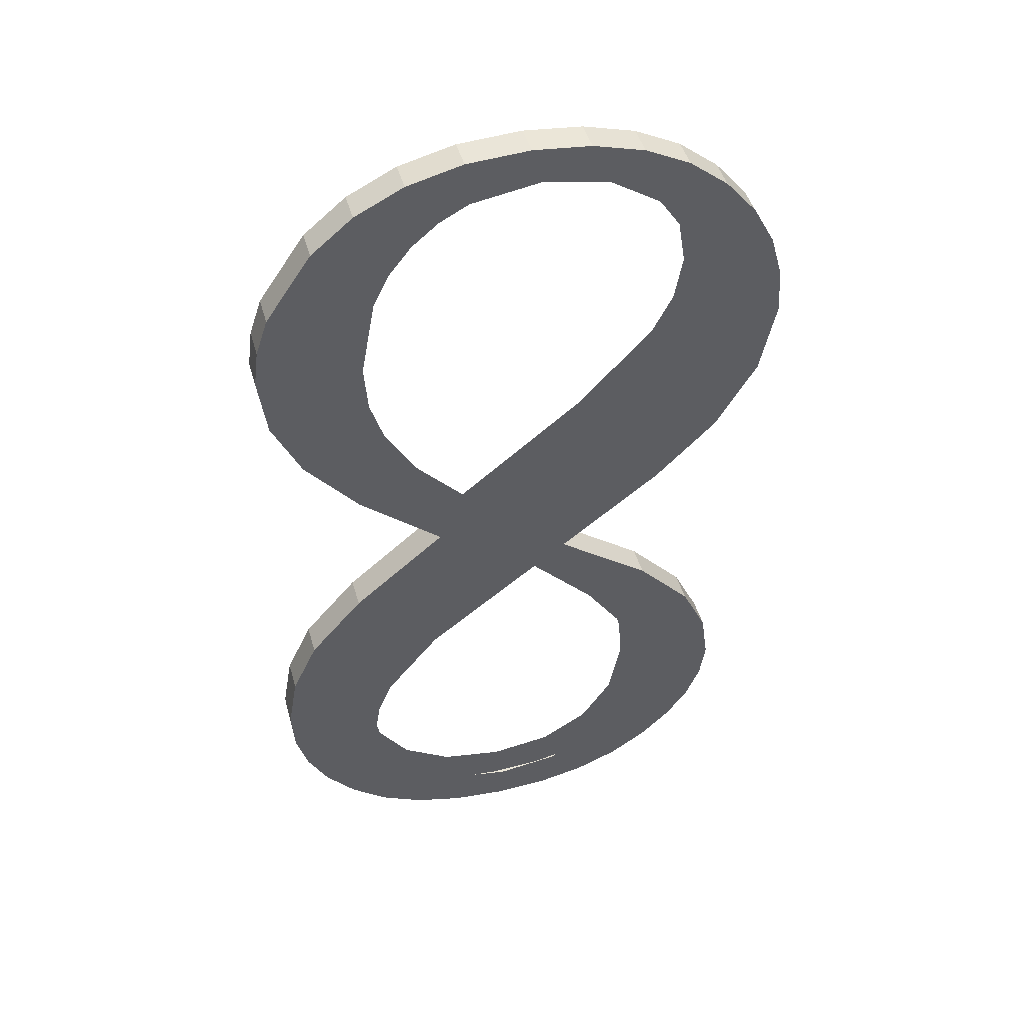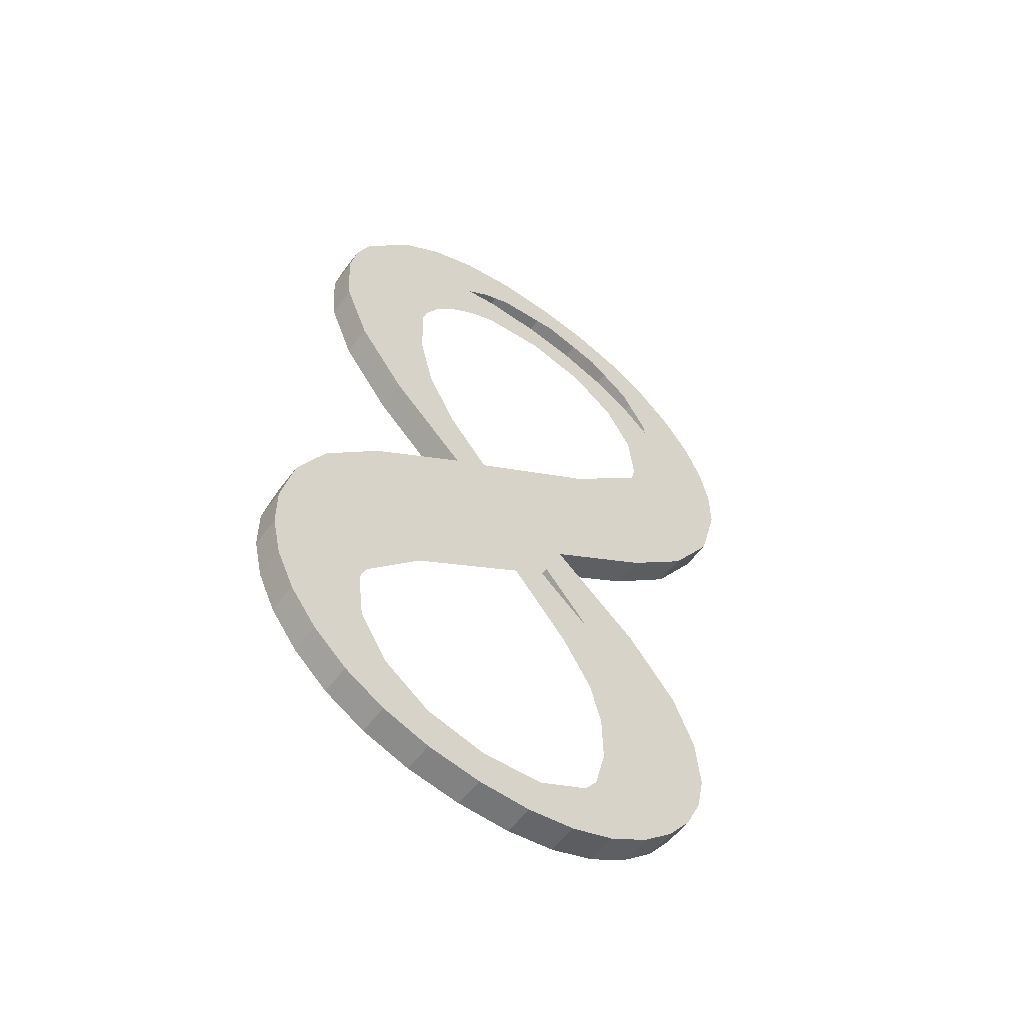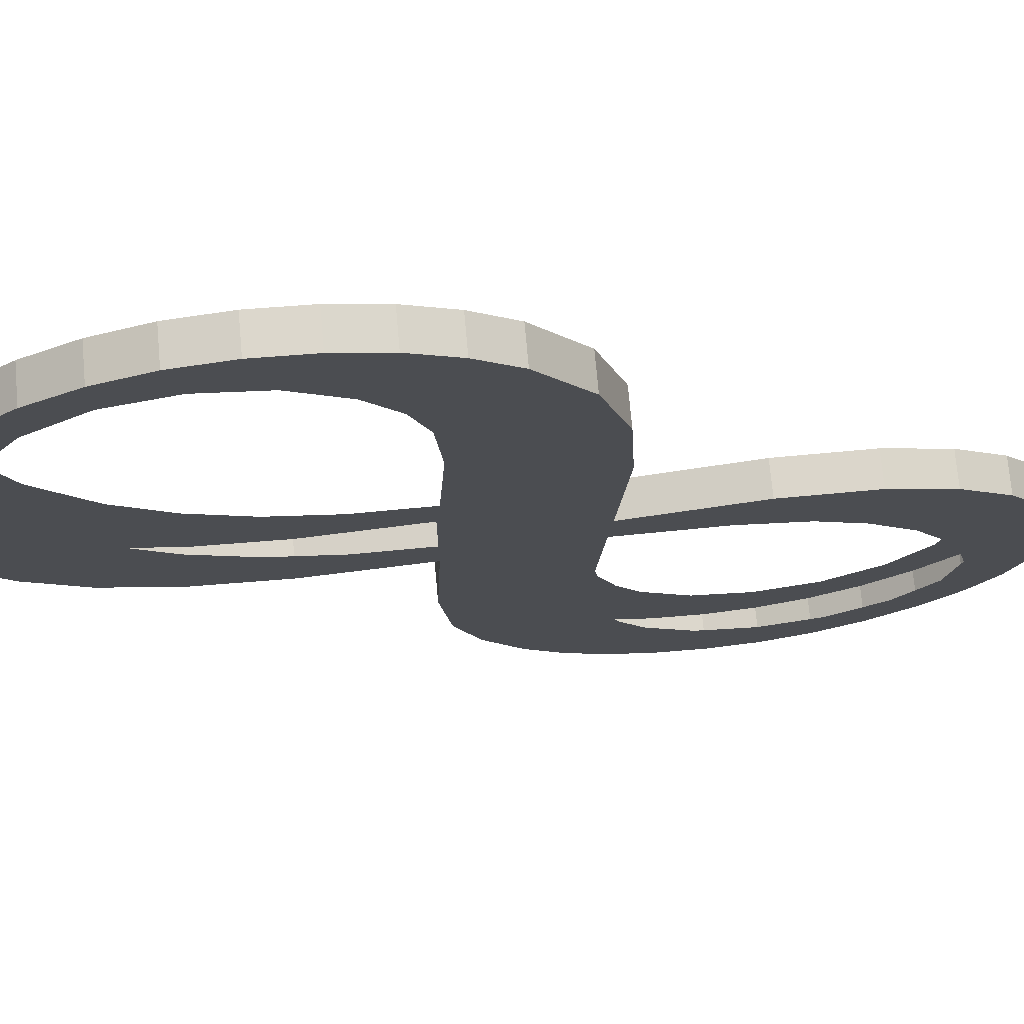
<metadata>
{"format":"obj","ext":"obj","renderer":"f3d","projection":"perspective","resolution":1024,"background":"white","views":[{"elev":38.8,"azim":-15.8,"up":"+Z"},{"elev":-65.1,"azim":-36.6,"up":"+Z"},{"elev":-21.4,"azim":46.3,"up":"+Y"}]}
</metadata>
<code>
o #ID1399
v -0.07554 0.02398 -0.0587
v -0.0755 0.02382 -0.05744
v -0.0756 0.02391 -0.05816
v -0.07538 0.02404 -0.0592
v -0.0752 0.02373 -0.05675
v -0.07511 0.0241 -0.05966
v -0.07456 0.02363 -0.05596
v -0.07472 0.02415 -0.06008
v -0.07426 0.0242 -0.06044
v -0.07436 0.02398 -0.05873
v -0.07422 0.02406 -0.05936
v -0.07371 0.02423 -0.06069
v -0.07381 0.02413 -0.0599
v -0.07319 0.02417 -0.06028
v -0.0731 0.02425 -0.06084
v -0.0724 0.02419 -0.0604
v -0.07241 0.02425 -0.06089
v -0.07175 0.02425 -0.06084
v -0.07162 0.02417 -0.06027
v -0.07115 0.02423 -0.0607
v -0.07102 0.02413 -0.0599
v -0.07062 0.0242 -0.06047
v -0.07064 0.02405 -0.0593
v -0.07052 0.02395 -0.0585
v -0.07016 0.02416 -0.06014
v -0.07048 0.02369 -0.05638
v -0.06977 0.02378 -0.05711
v -0.06979 0.02411 -0.05975
v -0.06952 0.02406 -0.05933
v -0.06942 0.02386 -0.05777
v -0.06936 0.024 -0.05889
v -0.06931 0.02394 -0.05842
v -0.07125 0.02372 -0.05668
v -0.07169 0.02358 -0.05553
v -0.07209 0.02362 -0.05586
v -0.07079 0.0238 -0.05731
v -0.07059 0.02387 -0.05787
v -0.0743 0.02393 -0.05829
v -0.07343 0.02351 -0.05496
v -0.07413 0.02387 -0.05785
v -0.07349 0.02377 -0.05701
v -0.07303 0.02347 -0.05463
v -0.07149 0.0233 -0.05332
v -0.07044 0.02345 -0.0545
v -0.07058 0.02317 -0.05229
v -0.07033 0.02311 -0.05177
v -0.0697 0.02335 -0.05372
v -0.07025 0.02304 -0.0512
v -0.06998 0.02286 -0.04983
v -0.06957 0.02292 -0.05028
v -0.06921 0.02324 -0.05283
v -0.06928 0.02298 -0.05078
v -0.06911 0.02305 -0.05132
v -0.06905 0.02312 -0.0519
v -0.07448 0.02283 -0.04955
v -0.07427 0.02299 -0.05085
v -0.07389 0.02279 -0.04923
v -0.07442 0.02312 -0.05183
v -0.07408 0.02294 -0.05044
v -0.07382 0.0229 -0.05008
v -0.0732 0.02277 -0.04903
v -0.0735 0.02286 -0.0498
v -0.07313 0.02284 -0.04959
v -0.07242 0.02276 -0.04897
v -0.07229 0.02281 -0.04943
v -0.0717 0.02276 -0.04902
v -0.07146 0.02283 -0.04956
v -0.07106 0.02278 -0.04918
v -0.07081 0.02288 -0.04994
v -0.07048 0.02282 -0.04945
v -0.07039 0.02295 -0.05051
v -0.07559 0.02321 -0.05255
v -0.07568 0.02305 -0.05131
v -0.07572 0.02311 -0.05179
v -0.07554 0.02299 -0.05085
v -0.07521 0.0233 -0.0533
v -0.07499 0.02289 -0.04999
v -0.07451 0.0234 -0.05409
v -0.07433 0.02321 -0.05262
v -0.07408 0.0233 -0.05334
v -0.07364 0.02339 -0.05402
v -0.07343 0.0239 -0.05491
v -0.07456 0.02363 -0.05596
v -0.07343 0.02351 -0.05496
v -0.07456 0.02402 -0.05591
v -0.0752 0.02412 -0.0567
v -0.07456 0.02363 -0.05596
v -0.07456 0.02402 -0.05591
v -0.0752 0.02373 -0.05675
v -0.0755 0.02421 -0.05739
v -0.0752 0.02373 -0.05675
v -0.0752 0.02412 -0.0567
v -0.0755 0.02382 -0.05744
v -0.0756 0.0243 -0.05811
v -0.0755 0.02382 -0.05744
v -0.0755 0.02421 -0.05739
v -0.0756 0.02391 -0.05816
v -0.07554 0.02437 -0.05865
v -0.0756 0.02391 -0.05816
v -0.0756 0.0243 -0.05811
v -0.07554 0.02398 -0.0587
v -0.07538 0.02443 -0.05915
v -0.07554 0.02398 -0.0587
v -0.07554 0.02437 -0.05865
v -0.07538 0.02404 -0.0592
v -0.07511 0.02448 -0.05961
v -0.07538 0.02404 -0.0592
v -0.07538 0.02443 -0.05915
v -0.07511 0.0241 -0.05966
v -0.07472 0.02454 -0.06003
v -0.07511 0.0241 -0.05966
v -0.07511 0.02448 -0.05961
v -0.07472 0.02415 -0.06008
v -0.07472 0.02454 -0.06003
v -0.07426 0.0242 -0.06044
v -0.07472 0.02415 -0.06008
v -0.07426 0.02458 -0.06039
v -0.07426 0.02458 -0.06039
v -0.07371 0.02423 -0.06069
v -0.07426 0.0242 -0.06044
v -0.07371 0.02462 -0.06064
v -0.07371 0.02462 -0.06064
v -0.0731 0.02425 -0.06084
v -0.07371 0.02423 -0.06069
v -0.0731 0.02463 -0.06079
v -0.0731 0.02463 -0.06079
v -0.07241 0.02425 -0.06089
v -0.0731 0.02425 -0.06084
v -0.07241 0.02464 -0.06084
v -0.07241 0.02464 -0.06084
v -0.07175 0.02425 -0.06084
v -0.07241 0.02425 -0.06089
v -0.07175 0.02463 -0.0608
v -0.07175 0.02463 -0.0608
v -0.07115 0.02423 -0.0607
v -0.07175 0.02425 -0.06084
v -0.07115 0.02462 -0.06065
v -0.07115 0.02462 -0.06065
v -0.07062 0.0242 -0.06047
v -0.07115 0.02423 -0.0607
v -0.07062 0.02459 -0.06042
v -0.07062 0.02459 -0.06042
v -0.07016 0.02416 -0.06014
v -0.07062 0.0242 -0.06047
v -0.07016 0.02455 -0.06009
v -0.07016 0.02416 -0.06014
v -0.06979 0.0245 -0.0597
v -0.06979 0.02411 -0.05975
v -0.07016 0.02455 -0.06009
v -0.06979 0.02411 -0.05975
v -0.06952 0.02444 -0.05928
v -0.06952 0.02406 -0.05933
v -0.06979 0.0245 -0.0597
v -0.06952 0.02406 -0.05933
v -0.06936 0.02439 -0.05884
v -0.06936 0.024 -0.05889
v -0.06952 0.02444 -0.05928
v -0.06936 0.024 -0.05889
v -0.06931 0.02433 -0.05837
v -0.06931 0.02394 -0.05842
v -0.06936 0.02439 -0.05884
v -0.06931 0.02394 -0.05842
v -0.06942 0.02425 -0.05772
v -0.06942 0.02386 -0.05777
v -0.06931 0.02433 -0.05837
v -0.06942 0.02386 -0.05777
v -0.06977 0.02416 -0.05706
v -0.06977 0.02378 -0.05711
v -0.06942 0.02425 -0.05772
v -0.06977 0.02378 -0.05711
v -0.07048 0.02407 -0.05633
v -0.07048 0.02369 -0.05638
v -0.06977 0.02416 -0.05706
v -0.07048 0.02407 -0.05633
v -0.07169 0.02358 -0.05553
v -0.07048 0.02369 -0.05638
v -0.07169 0.02397 -0.05548
v -0.07169 0.02397 -0.05548
v -0.07044 0.02345 -0.0545
v -0.07169 0.02358 -0.05553
v -0.07044 0.02384 -0.05445
v -0.07044 0.02345 -0.0545
v -0.0697 0.02374 -0.05367
v -0.0697 0.02335 -0.05372
v -0.07044 0.02384 -0.05445
v -0.0697 0.02335 -0.05372
v -0.06921 0.02363 -0.05278
v -0.06921 0.02324 -0.05283
v -0.0697 0.02374 -0.05367
v -0.06921 0.02324 -0.05283
v -0.06905 0.02351 -0.05185
v -0.06905 0.02312 -0.0519
v -0.06921 0.02363 -0.05278
v -0.06905 0.02312 -0.0519
v -0.06911 0.02344 -0.05127
v -0.06911 0.02305 -0.05132
v -0.06905 0.02351 -0.05185
v -0.06911 0.02305 -0.05132
v -0.06928 0.02337 -0.05073
v -0.06928 0.02298 -0.05078
v -0.06911 0.02344 -0.05127
v -0.06928 0.02298 -0.05078
v -0.06957 0.02331 -0.05023
v -0.06957 0.02292 -0.05028
v -0.06928 0.02337 -0.05073
v -0.06957 0.02292 -0.05028
v -0.06998 0.02325 -0.04978
v -0.06998 0.02286 -0.04983
v -0.06957 0.02331 -0.05023
v -0.06998 0.02325 -0.04978
v -0.07048 0.02282 -0.04945
v -0.06998 0.02286 -0.04983
v -0.07048 0.02321 -0.0494
v -0.07048 0.02321 -0.0494
v -0.07106 0.02278 -0.04918
v -0.07048 0.02282 -0.04945
v -0.07106 0.02317 -0.04914
v -0.07106 0.02317 -0.04914
v -0.0717 0.02276 -0.04902
v -0.07106 0.02278 -0.04918
v -0.0717 0.02315 -0.04897
v -0.0717 0.02315 -0.04897
v -0.07242 0.02276 -0.04897
v -0.0717 0.02276 -0.04902
v -0.07242 0.02314 -0.04892
v -0.07242 0.02314 -0.04892
v -0.0732 0.02277 -0.04903
v -0.07242 0.02276 -0.04897
v -0.0732 0.02315 -0.04899
v -0.0732 0.02315 -0.04899
v -0.07389 0.02279 -0.04923
v -0.0732 0.02277 -0.04903
v -0.07389 0.02318 -0.04918
v -0.07389 0.02318 -0.04918
v -0.07448 0.02283 -0.04955
v -0.07389 0.02279 -0.04923
v -0.07448 0.02322 -0.0495
v -0.07448 0.02322 -0.0495
v -0.07499 0.02289 -0.04999
v -0.07448 0.02283 -0.04955
v -0.07499 0.02327 -0.04995
v -0.07554 0.02338 -0.05081
v -0.07499 0.02289 -0.04999
v -0.07499 0.02327 -0.04995
v -0.07554 0.02299 -0.05085
v -0.07568 0.02344 -0.05126
v -0.07554 0.02299 -0.05085
v -0.07554 0.02338 -0.05081
v -0.07568 0.02305 -0.05131
v -0.07572 0.0235 -0.05174
v -0.07568 0.02305 -0.05131
v -0.07568 0.02344 -0.05126
v -0.07572 0.02311 -0.05179
v -0.07559 0.02359 -0.0525
v -0.07572 0.02311 -0.05179
v -0.07572 0.0235 -0.05174
v -0.07559 0.02321 -0.05255
v -0.07521 0.02369 -0.05325
v -0.07559 0.02321 -0.05255
v -0.07559 0.02359 -0.0525
v -0.07521 0.0233 -0.0533
v -0.07451 0.02379 -0.05404
v -0.07521 0.0233 -0.0533
v -0.07521 0.02369 -0.05325
v -0.07451 0.0234 -0.05409
v -0.07451 0.02379 -0.05404
v -0.07343 0.02351 -0.05496
v -0.07451 0.0234 -0.05409
v -0.07343 0.0239 -0.05491
v -0.07568 0.02344 -0.05126
v -0.07559 0.02359 -0.0525
v -0.07572 0.0235 -0.05174
v -0.07554 0.02338 -0.05081
v -0.07521 0.02369 -0.05325
v -0.07499 0.02327 -0.04995
v -0.07451 0.02379 -0.05404
v -0.07448 0.02322 -0.0495
v -0.07442 0.0235 -0.05178
v -0.07433 0.0236 -0.05257
v -0.07408 0.02369 -0.05329
v -0.07343 0.0239 -0.05491
v -0.07364 0.02378 -0.05397
v -0.07303 0.02386 -0.05459
v -0.07427 0.02338 -0.0508
v -0.07389 0.02318 -0.04918
v -0.07408 0.02333 -0.05039
v -0.07382 0.02329 -0.05003
v -0.0732 0.02315 -0.04899
v -0.0735 0.02325 -0.04975
v -0.07313 0.02322 -0.04954
v -0.07242 0.02314 -0.04892
v -0.07229 0.0232 -0.04938
v -0.0717 0.02315 -0.04897
v -0.07146 0.02322 -0.04951
v -0.07106 0.02317 -0.04914
v -0.07081 0.02327 -0.04989
v -0.07048 0.02321 -0.0494
v -0.07039 0.02334 -0.05047
v -0.06998 0.02325 -0.04978
v -0.07025 0.02342 -0.05115
v -0.07456 0.02402 -0.05591
v -0.0743 0.02431 -0.05824
v -0.07436 0.02437 -0.05868
v -0.07413 0.02426 -0.0578
v -0.07349 0.02415 -0.05696
v -0.07209 0.02401 -0.05581
v -0.07149 0.02369 -0.05328
v -0.07169 0.02397 -0.05548
v -0.07044 0.02384 -0.05445
v -0.07058 0.02356 -0.05224
v -0.07033 0.0235 -0.05173
v -0.0697 0.02374 -0.05367
v -0.06957 0.02331 -0.05023
v -0.06921 0.02363 -0.05278
v -0.06928 0.02337 -0.05073
v -0.06911 0.02344 -0.05127
v -0.06905 0.02351 -0.05185
v -0.07125 0.02411 -0.05663
v -0.07048 0.02407 -0.05633
v -0.07079 0.02419 -0.05726
v -0.07059 0.02426 -0.05782
v -0.07052 0.02434 -0.05846
v -0.0755 0.02421 -0.05739
v -0.07554 0.02437 -0.05865
v -0.0756 0.0243 -0.05811
v -0.07538 0.02443 -0.05915
v -0.0752 0.02412 -0.0567
v -0.07511 0.02448 -0.05961
v -0.07472 0.02454 -0.06003
v -0.07426 0.02458 -0.06039
v -0.07422 0.02445 -0.05931
v -0.07371 0.02462 -0.06064
v -0.07381 0.02452 -0.05985
v -0.07319 0.02456 -0.06023
v -0.0731 0.02463 -0.06079
v -0.0724 0.02458 -0.06035
v -0.07241 0.02464 -0.06084
v -0.07175 0.02463 -0.0608
v -0.07162 0.02456 -0.06023
v -0.07115 0.02462 -0.06065
v -0.07102 0.02451 -0.05985
v -0.07062 0.02459 -0.06042
v -0.07064 0.02444 -0.05925
v -0.07016 0.02455 -0.06009
v -0.06977 0.02416 -0.05706
v -0.06979 0.0245 -0.0597
v -0.06952 0.02444 -0.05928
v -0.06942 0.02425 -0.05772
v -0.06936 0.02439 -0.05884
v -0.06931 0.02433 -0.05837
f 1 2 3
f 3 2 1
f 2 1 4
f 4 1 2
f 2 4 5
f 5 4 2
f 5 4 6
f 6 4 5
f 5 6 7
f 7 6 5
f 7 6 8
f 8 6 7
f 7 8 9
f 9 8 7
f 7 9 10
f 10 9 7
f 10 9 11
f 11 9 10
f 11 9 12
f 12 9 11
f 11 12 13
f 13 12 11
f 13 12 14
f 14 12 13
f 14 12 15
f 15 12 14
f 14 15 16
f 16 15 14
f 16 15 17
f 17 15 16
f 16 17 18
f 18 17 16
f 16 18 19
f 19 18 16
f 19 18 20
f 20 18 19
f 19 20 21
f 21 20 19
f 21 20 22
f 22 20 21
f 21 22 23
f 23 22 21
f 23 22 24
f 24 22 23
f 24 22 25
f 25 22 24
f 24 25 26
f 26 25 24
f 26 25 27
f 27 25 26
f 27 25 28
f 28 25 27
f 27 28 29
f 29 28 27
f 27 29 30
f 30 29 27
f 30 29 31
f 31 29 30
f 30 31 32
f 32 31 30
f 33 34 35
f 35 34 33
f 34 33 26
f 26 33 34
f 26 33 36
f 36 33 26
f 26 36 37
f 37 36 26
f 26 37 24
f 24 37 26
f 7 38 39
f 39 38 7
f 38 7 10
f 10 7 38
f 39 38 40
f 40 38 39
f 39 40 41
f 41 40 39
f 39 41 35
f 35 41 39
f 39 35 42
f 42 35 39
f 42 35 43
f 43 35 42
f 43 35 34
f 34 35 43
f 43 34 44
f 44 34 43
f 43 44 45
f 45 44 43
f 45 44 46
f 46 44 45
f 46 44 47
f 47 44 46
f 46 47 48
f 48 47 46
f 48 47 49
f 49 47 48
f 49 47 50
f 50 47 49
f 50 47 51
f 51 47 50
f 50 51 52
f 52 51 50
f 52 51 53
f 53 51 52
f 53 51 54
f 54 51 53
f 55 56 57
f 57 56 55
f 56 55 58
f 58 55 56
f 57 56 59
f 59 56 57
f 57 59 60
f 60 59 57
f 57 60 61
f 61 60 57
f 61 60 62
f 62 60 61
f 61 62 63
f 63 62 61
f 61 63 64
f 64 63 61
f 64 63 65
f 65 63 64
f 64 65 66
f 66 65 64
f 66 65 67
f 67 65 66
f 66 67 68
f 68 67 66
f 68 67 69
f 69 67 68
f 68 69 70
f 70 69 68
f 70 69 71
f 71 69 70
f 70 71 49
f 49 71 70
f 49 71 48
f 48 71 49
f 72 73 74
f 74 73 72
f 73 72 75
f 75 72 73
f 75 72 76
f 76 72 75
f 75 76 77
f 77 76 75
f 77 76 78
f 78 76 77
f 77 78 55
f 55 78 77
f 55 78 58
f 58 78 55
f 58 78 79
f 79 78 58
f 79 78 80
f 80 78 79
f 80 78 39
f 39 78 80
f 80 39 81
f 81 39 80
f 81 39 42
f 42 39 81
f 82 83 84
f 84 83 82
f 83 82 85
f 85 82 83
f 86 87 88
f 88 87 86
f 87 86 89
f 89 86 87
f 90 91 92
f 92 91 90
f 91 90 93
f 93 90 91
f 94 95 96
f 96 95 94
f 95 94 97
f 97 94 95
f 98 99 100
f 100 99 98
f 99 98 101
f 101 98 99
f 102 103 104
f 104 103 102
f 103 102 105
f 105 102 103
f 106 107 108
f 108 107 106
f 107 106 109
f 109 106 107
f 110 111 112
f 112 111 110
f 111 110 113
f 113 110 111
f 114 115 116
f 116 115 114
f 115 114 117
f 117 114 115
f 118 119 120
f 120 119 118
f 119 118 121
f 121 118 119
f 122 123 124
f 124 123 122
f 123 122 125
f 125 122 123
f 126 127 128
f 128 127 126
f 127 126 129
f 129 126 127
f 130 131 132
f 132 131 130
f 131 130 133
f 133 130 131
f 134 135 136
f 136 135 134
f 135 134 137
f 137 134 135
f 138 139 140
f 140 139 138
f 139 138 141
f 141 138 139
f 142 143 144
f 144 143 142
f 143 142 145
f 145 142 143
f 146 147 148
f 148 147 146
f 147 146 149
f 149 146 147
f 150 151 152
f 152 151 150
f 151 150 153
f 153 150 151
f 154 155 156
f 156 155 154
f 155 154 157
f 157 154 155
f 158 159 160
f 160 159 158
f 159 158 161
f 161 158 159
f 162 163 164
f 164 163 162
f 163 162 165
f 165 162 163
f 166 167 168
f 168 167 166
f 167 166 169
f 169 166 167
f 170 171 172
f 172 171 170
f 171 170 173
f 173 170 171
f 174 175 176
f 176 175 174
f 175 174 177
f 177 174 175
f 178 179 180
f 180 179 178
f 179 178 181
f 181 178 179
f 182 183 184
f 184 183 182
f 183 182 185
f 185 182 183
f 186 187 188
f 188 187 186
f 187 186 189
f 189 186 187
f 190 191 192
f 192 191 190
f 191 190 193
f 193 190 191
f 194 195 196
f 196 195 194
f 195 194 197
f 197 194 195
f 198 199 200
f 200 199 198
f 199 198 201
f 201 198 199
f 202 203 204
f 204 203 202
f 203 202 205
f 205 202 203
f 206 207 208
f 208 207 206
f 207 206 209
f 209 206 207
f 210 211 212
f 212 211 210
f 211 210 213
f 213 210 211
f 214 215 216
f 216 215 214
f 215 214 217
f 217 214 215
f 218 219 220
f 220 219 218
f 219 218 221
f 221 218 219
f 222 223 224
f 224 223 222
f 223 222 225
f 225 222 223
f 226 227 228
f 228 227 226
f 227 226 229
f 229 226 227
f 230 231 232
f 232 231 230
f 231 230 233
f 233 230 231
f 234 235 236
f 236 235 234
f 235 234 237
f 237 234 235
f 238 239 240
f 240 239 238
f 239 238 241
f 241 238 239
f 242 243 244
f 244 243 242
f 243 242 245
f 245 242 243
f 246 247 248
f 248 247 246
f 247 246 249
f 249 246 247
f 250 251 252
f 252 251 250
f 251 250 253
f 253 250 251
f 254 255 256
f 256 255 254
f 255 254 257
f 257 254 255
f 258 259 260
f 260 259 258
f 259 258 261
f 261 258 259
f 262 263 264
f 264 263 262
f 263 262 265
f 265 262 263
f 266 267 268
f 268 267 266
f 267 266 269
f 269 266 267
f 270 271 272
f 272 271 270
f 271 270 273
f 273 270 271
f 271 273 274
f 274 273 271
f 274 273 275
f 275 273 274
f 274 275 276
f 276 275 274
f 276 275 277
f 277 275 276
f 276 277 278
f 278 277 276
f 276 278 279
f 279 278 276
f 276 279 280
f 280 279 276
f 276 280 281
f 281 280 276
f 281 280 282
f 282 280 281
f 281 282 283
f 283 282 281
f 277 284 278
f 278 284 277
f 284 277 285
f 285 277 284
f 284 285 286
f 286 285 284
f 286 285 287
f 287 285 286
f 287 285 288
f 288 285 287
f 287 288 289
f 289 288 287
f 289 288 290
f 290 288 289
f 290 288 291
f 291 288 290
f 290 291 292
f 292 291 290
f 292 291 293
f 293 291 292
f 292 293 294
f 294 293 292
f 294 293 295
f 295 293 294
f 294 295 296
f 296 295 294
f 296 295 297
f 297 295 296
f 296 297 298
f 298 297 296
f 298 297 299
f 299 297 298
f 298 299 300
f 300 299 298
f 301 302 303
f 303 302 301
f 302 301 281
f 281 301 302
f 302 281 304
f 304 281 302
f 304 281 305
f 305 281 304
f 305 281 306
f 306 281 305
f 306 281 283
f 283 281 306
f 306 283 307
f 307 283 306
f 306 307 308
f 308 307 306
f 308 307 309
f 309 307 308
f 309 307 310
f 310 307 309
f 309 310 311
f 311 310 309
f 309 311 312
f 312 311 309
f 312 311 300
f 300 311 312
f 312 300 299
f 299 300 312
f 312 299 313
f 313 299 312
f 312 313 314
f 314 313 312
f 314 313 315
f 315 313 314
f 314 315 316
f 316 315 314
f 314 316 317
f 317 316 314
f 308 318 306
f 306 318 308
f 318 308 319
f 319 308 318
f 318 319 320
f 320 319 318
f 320 319 321
f 321 319 320
f 321 319 322
f 322 319 321
f 323 324 325
f 325 324 323
f 324 323 326
f 326 323 324
f 326 323 327
f 327 323 326
f 326 327 328
f 328 327 326
f 328 327 301
f 301 327 328
f 328 301 329
f 329 301 328
f 329 301 330
f 330 301 329
f 330 301 303
f 303 301 330
f 330 303 331
f 331 303 330
f 330 331 332
f 332 331 330
f 332 331 333
f 333 331 332
f 332 333 334
f 334 333 332
f 332 334 335
f 335 334 332
f 335 334 336
f 336 334 335
f 335 336 337
f 337 336 335
f 337 336 338
f 338 336 337
f 338 336 339
f 339 336 338
f 338 339 340
f 340 339 338
f 340 339 341
f 341 339 340
f 340 341 342
f 342 341 340
f 342 341 343
f 343 341 342
f 342 343 322
f 322 343 342
f 342 322 344
f 344 322 342
f 344 322 319
f 319 322 344
f 344 319 345
f 345 319 344
f 344 345 346
f 346 345 344
f 346 345 347
f 347 345 346
f 347 345 348
f 348 345 347
f 347 348 349
f 349 348 347
f 349 348 350
f 350 348 349

</code>
